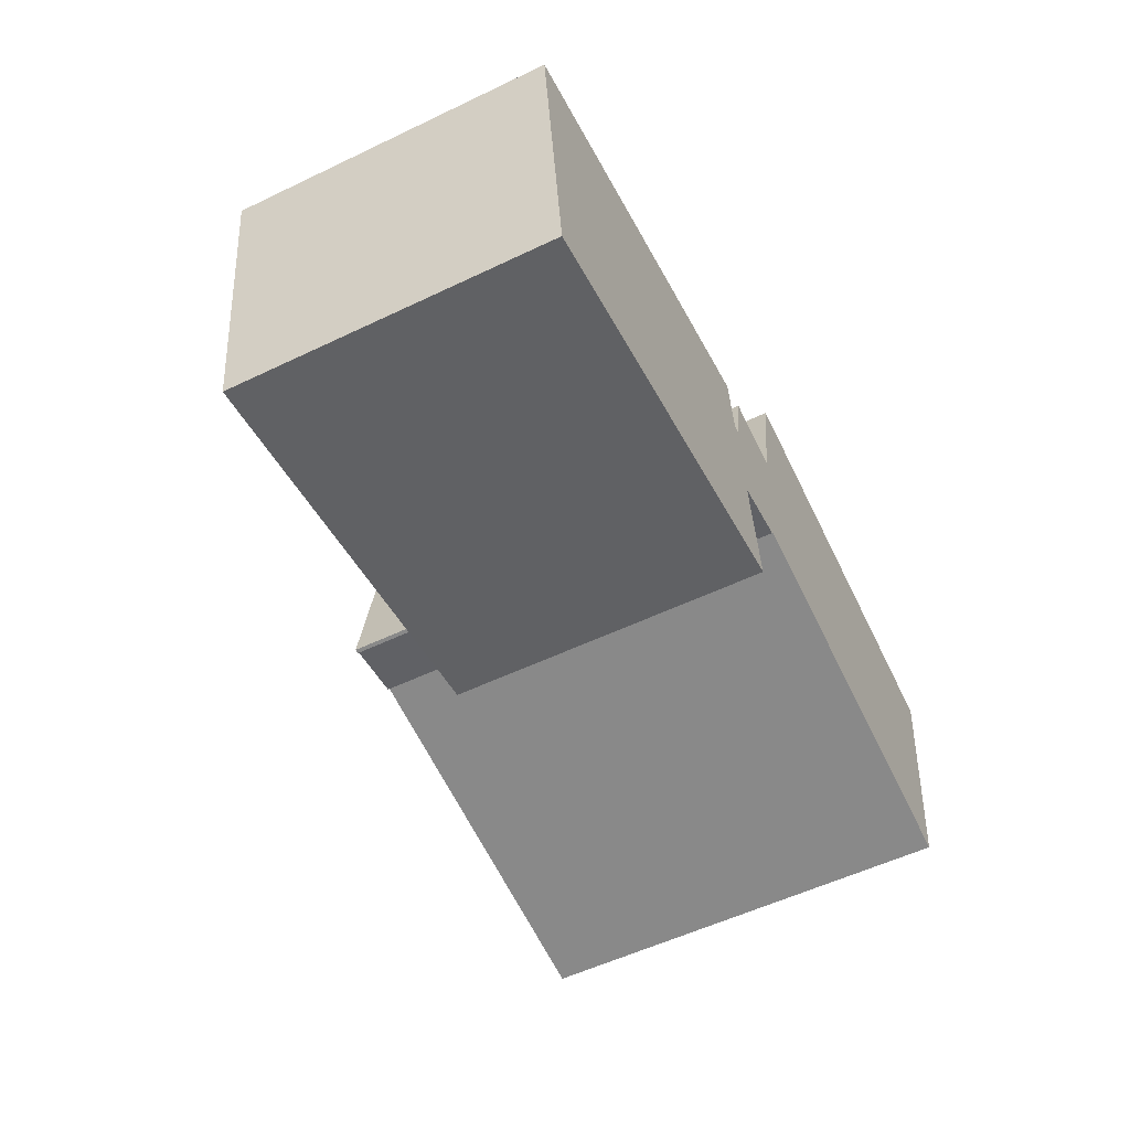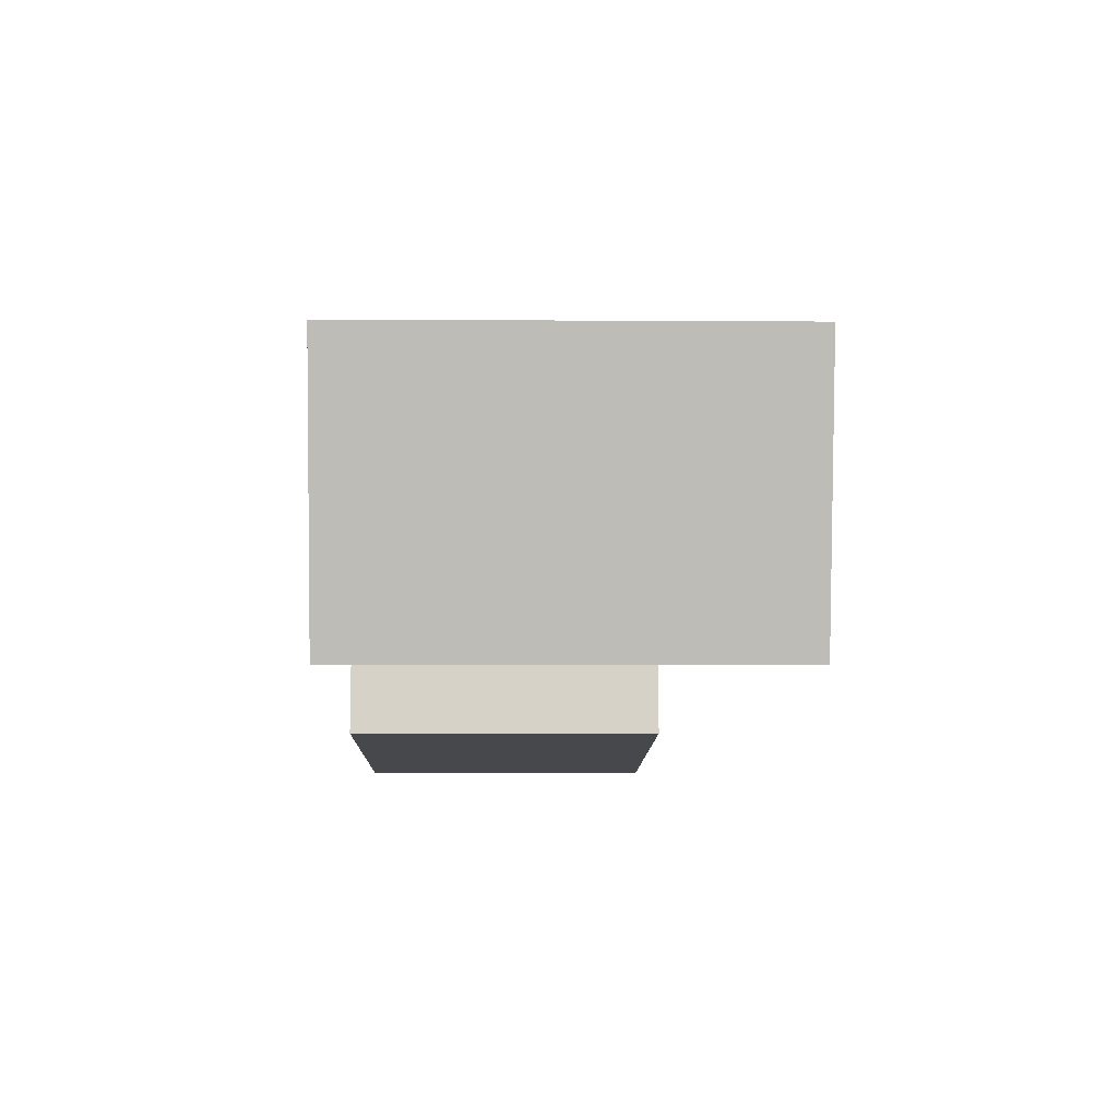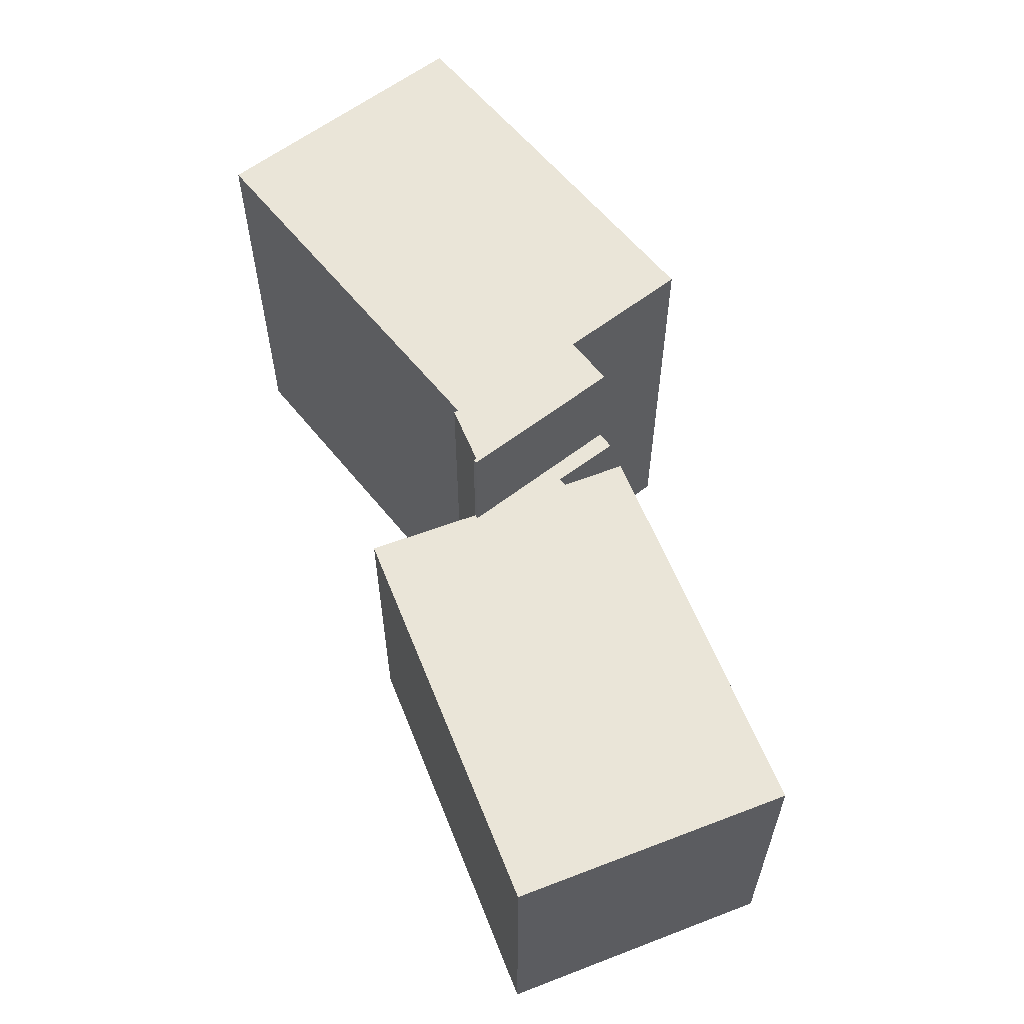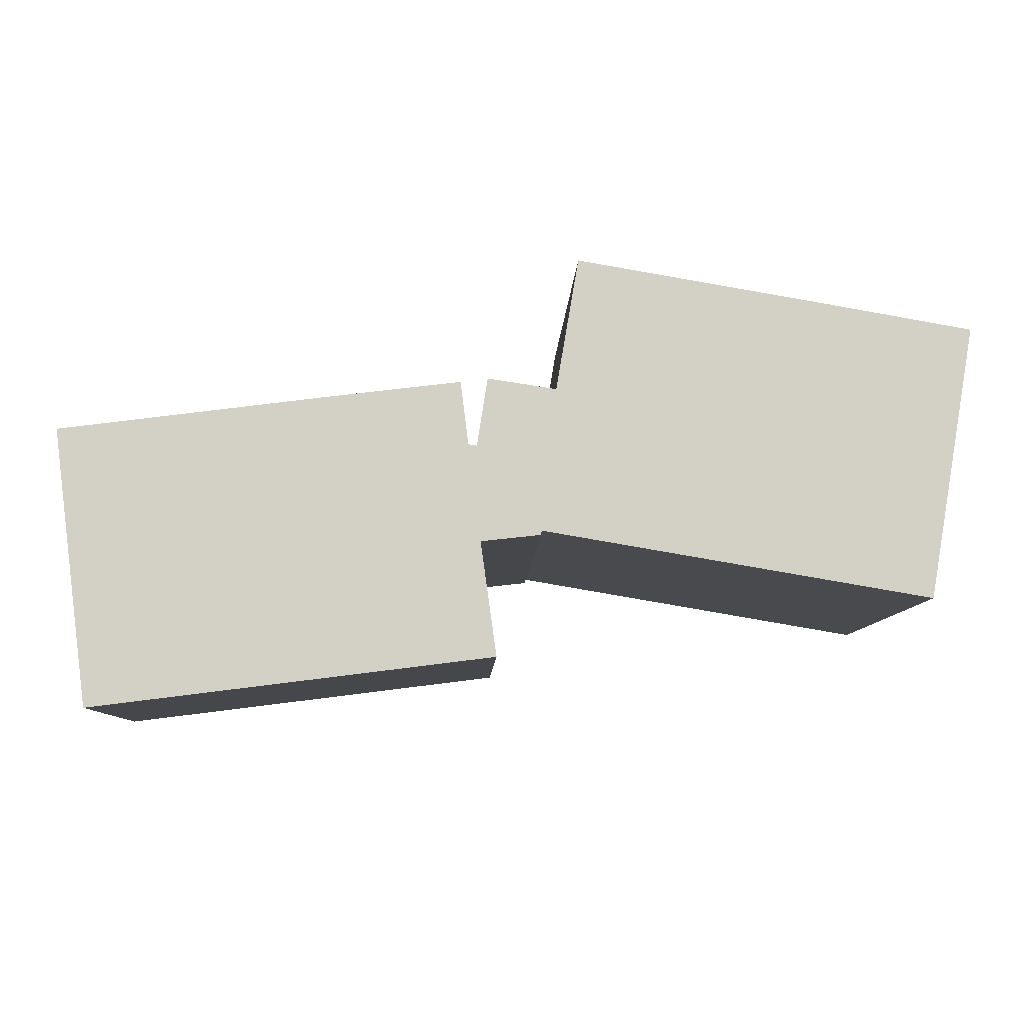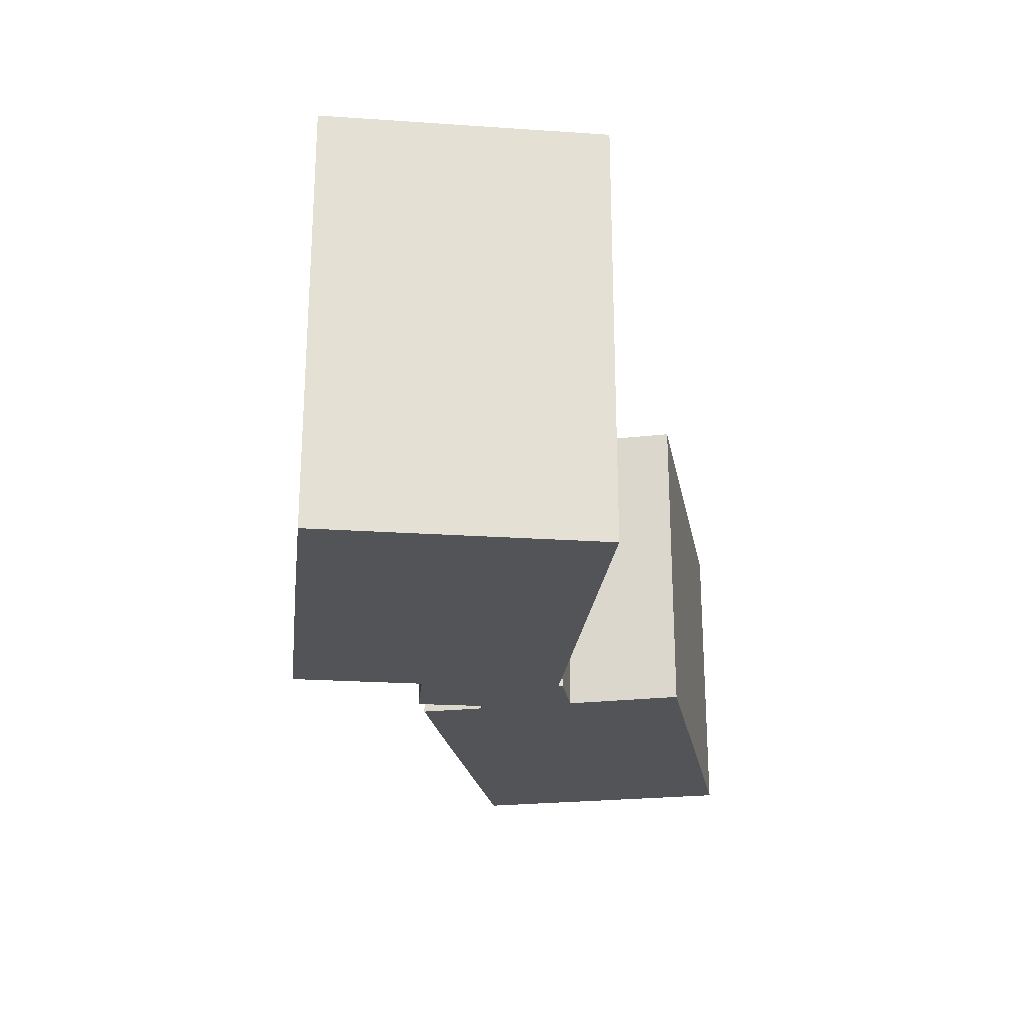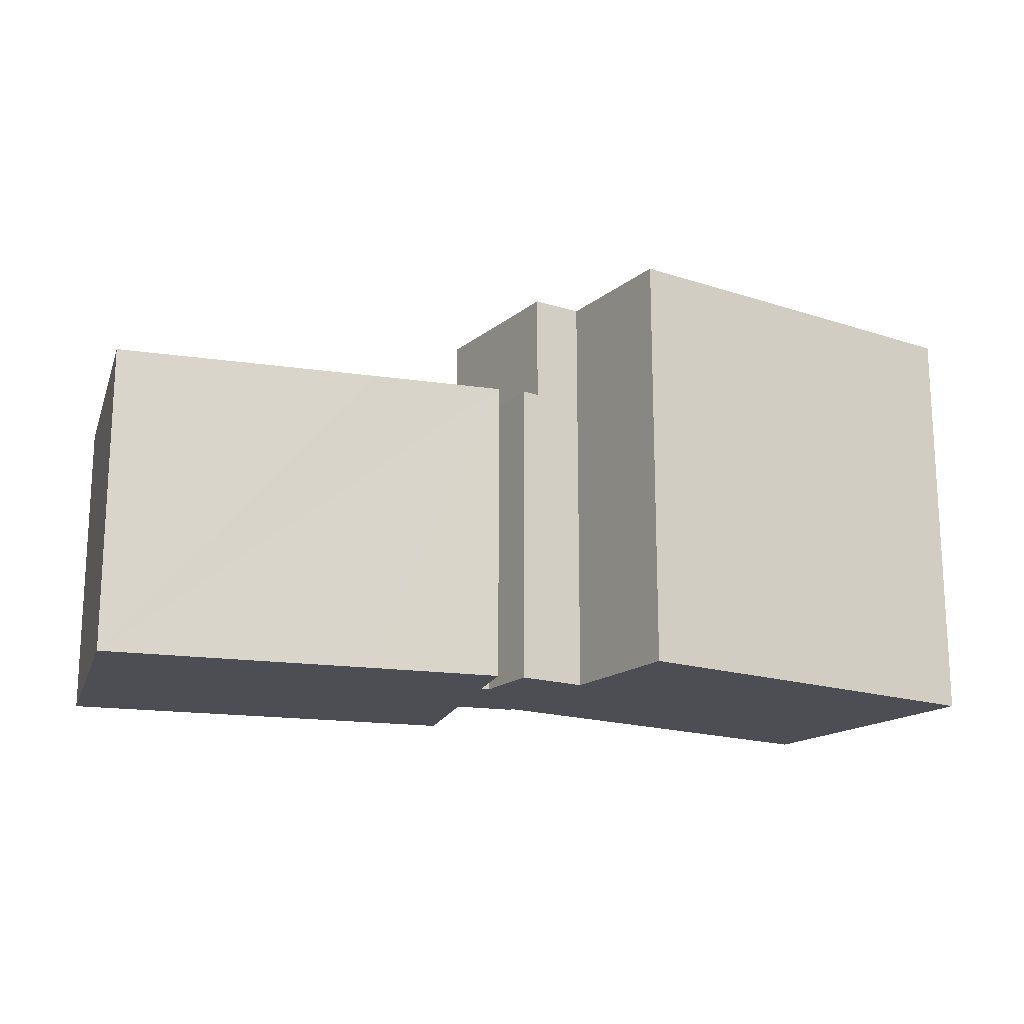
<metadata>
{"format":"obj","ext":"obj","renderer":"f3d","projection":"perspective","resolution":1024,"background":"white","views":[{"elev":-55.1,"azim":-63.2,"up":"+Z"},{"elev":-4.2,"azim":88.7,"up":"+Z"},{"elev":59.5,"azim":-118.8,"up":"+Y"},{"elev":-8.6,"azim":-1.9,"up":"+Z"},{"elev":-23.6,"azim":93.2,"up":"+Y"},{"elev":-17.3,"azim":-23.5,"up":"+Y"}]}
</metadata>
<code>
v  13.22 13.39 -3.584
v  13.33 13.39 -3.506
v  13.35 13.39 -3.606
v  14.11 13.39 1.631
v  15.24 13.39 -3.294
v  15.25 13.39 -3.158
v  27.6 13.39 -5.249
v  15.73 13.39 1.386
v  29.08 13.39 3.434
v  15.85 13.39 2.107
v  16.45 13.39 5.613
v  27.95 13.39 3.631
v  24.28 13.39 4.274
v  16.45 -3.437e-16 5.613
v  27.95 -2.223e-16 3.631
v  29.08 -2.103e-16 3.434
v  24.28 -2.617e-16 4.274
v  14.11 -9.987e-17 1.631
v  15.73 -8.487e-17 1.386
v  27.6 3.214e-16 -5.249
v  15.25 1.934e-16 -3.158
v  15.24 2.017e-16 -3.294
v  13.33 2.147e-16 -3.506
v  13.35 2.208e-16 -3.606
v  13.22 2.195e-16 -3.584
v  15.85 -1.29e-16 2.107
v  12.59 9.933 -7.288
v  13.35 9.933 -3.606
v  13.84 9.933 -7.13
v  13.22 9.933 -3.584
v  1.117 9.933 -8.732
v  13.21 9.933 -0.458
v  14.11 9.933 1.631
v  12.94 9.933 -0.41
v  12.68 9.933 1.598
v  8.497 9.933 1.09
v  0.171 9.933 -1.333
v  0 9.933 6.082e-16
v  13.54 9.933 1.716
v  0 0 0
v  8.497 -6.674e-17 1.09
v  12.68 -9.785e-17 1.598
v  12.94 2.511e-17 -0.41
v  13.21 2.804e-17 -0.458
v  13.54 -1.051e-16 1.716
v  13.84 4.366e-16 -7.13
v  0.171 8.162e-17 -1.333
v  1.117 5.347e-16 -8.732
v  12.59 4.463e-16 -7.288
g defaultobject
f 1 2 3
f 2 1 4
f 2 4 5
f 5 4 6
f 6 4 7
f 7 4 8
f 7 8 9
f 9 8 10
f 9 10 11
f 9 11 12
f 12 11 13
f 14 13 11
f 13 14 12
f 12 14 9
f 9 14 15
f 9 15 16
f 15 14 17
f 18 8 4
f 8 18 19
f 16 7 9
f 7 16 20
f 21 5 6
f 5 21 22
f 23 3 2
f 3 23 24
f 20 6 7
f 6 20 21
f 22 2 5
f 2 22 23
f 24 1 3
f 1 24 25
f 25 4 1
f 4 25 18
f 10 14 11
f 14 10 8
f 14 8 26
f 26 8 19
f 25 23 18
f 23 25 24
f 18 23 22
f 18 22 21
f 18 21 20
f 18 20 19
f 19 20 26
f 26 20 14
f 14 20 17
f 17 20 15
f 15 20 16
f 27 28 29
f 28 27 30
f 30 27 31
f 30 31 32
f 30 32 33
f 32 31 34
f 34 31 35
f 35 31 36
f 36 31 37
f 36 37 38
f 39 33 32
f 40 36 38
f 36 40 35
f 35 40 41
f 35 41 42
f 43 32 34
f 32 43 44
f 45 33 39
f 33 45 18
f 25 28 30
f 28 25 24
f 42 34 35
f 34 42 43
f 18 30 33
f 30 18 25
f 24 29 28
f 29 24 46
f 44 39 32
f 39 44 45
f 37 40 38
f 40 37 31
f 40 31 47
f 47 31 48
f 46 27 29
f 27 46 31
f 31 46 48
f 48 46 49
f 18 44 25
f 44 18 45
f 49 47 48
f 47 49 46
f 47 46 25
f 25 46 24
f 47 25 44
f 47 44 43
f 47 43 42
f 47 42 40
f 40 42 41

</code>
